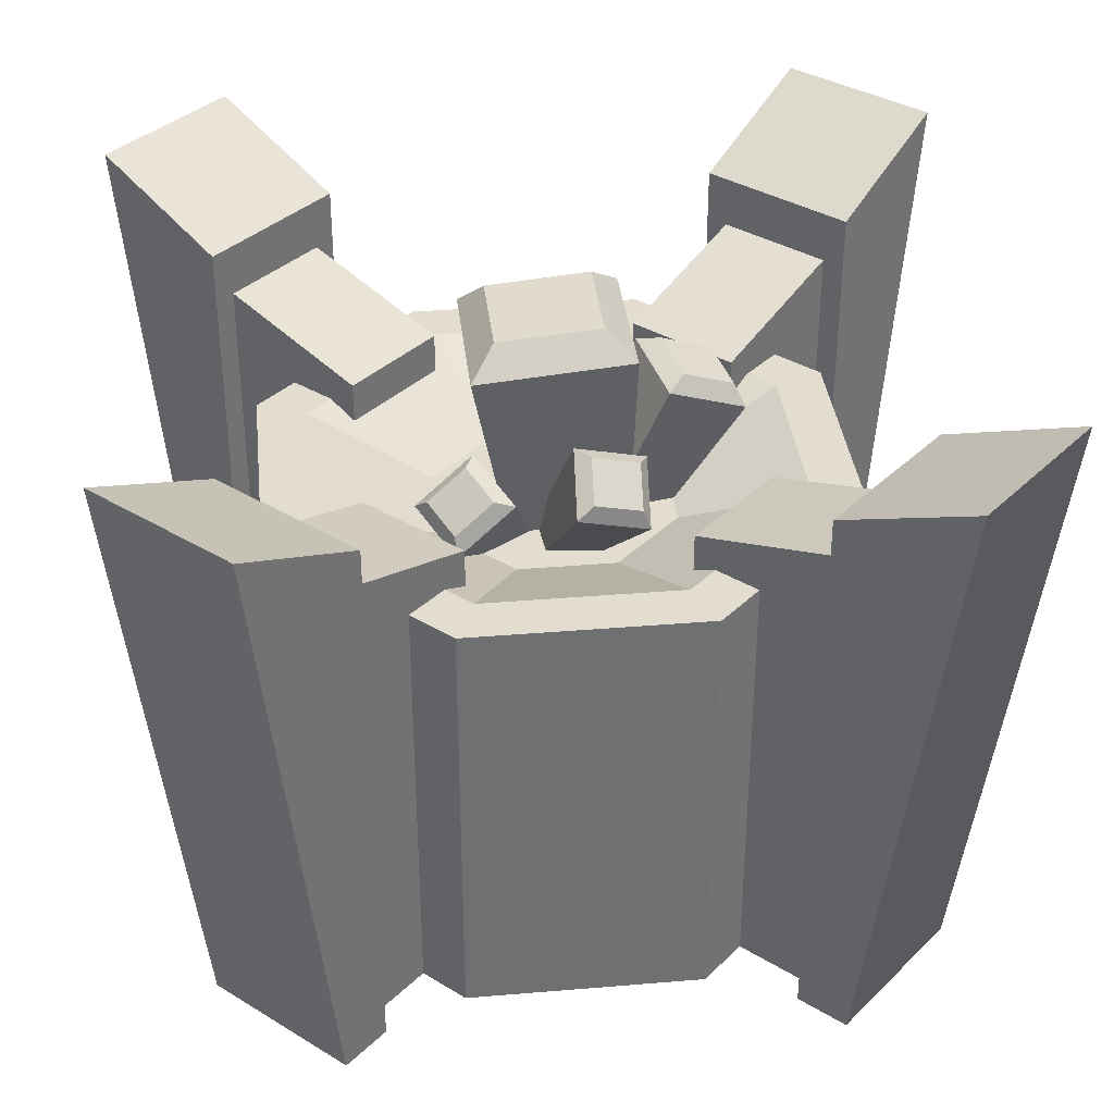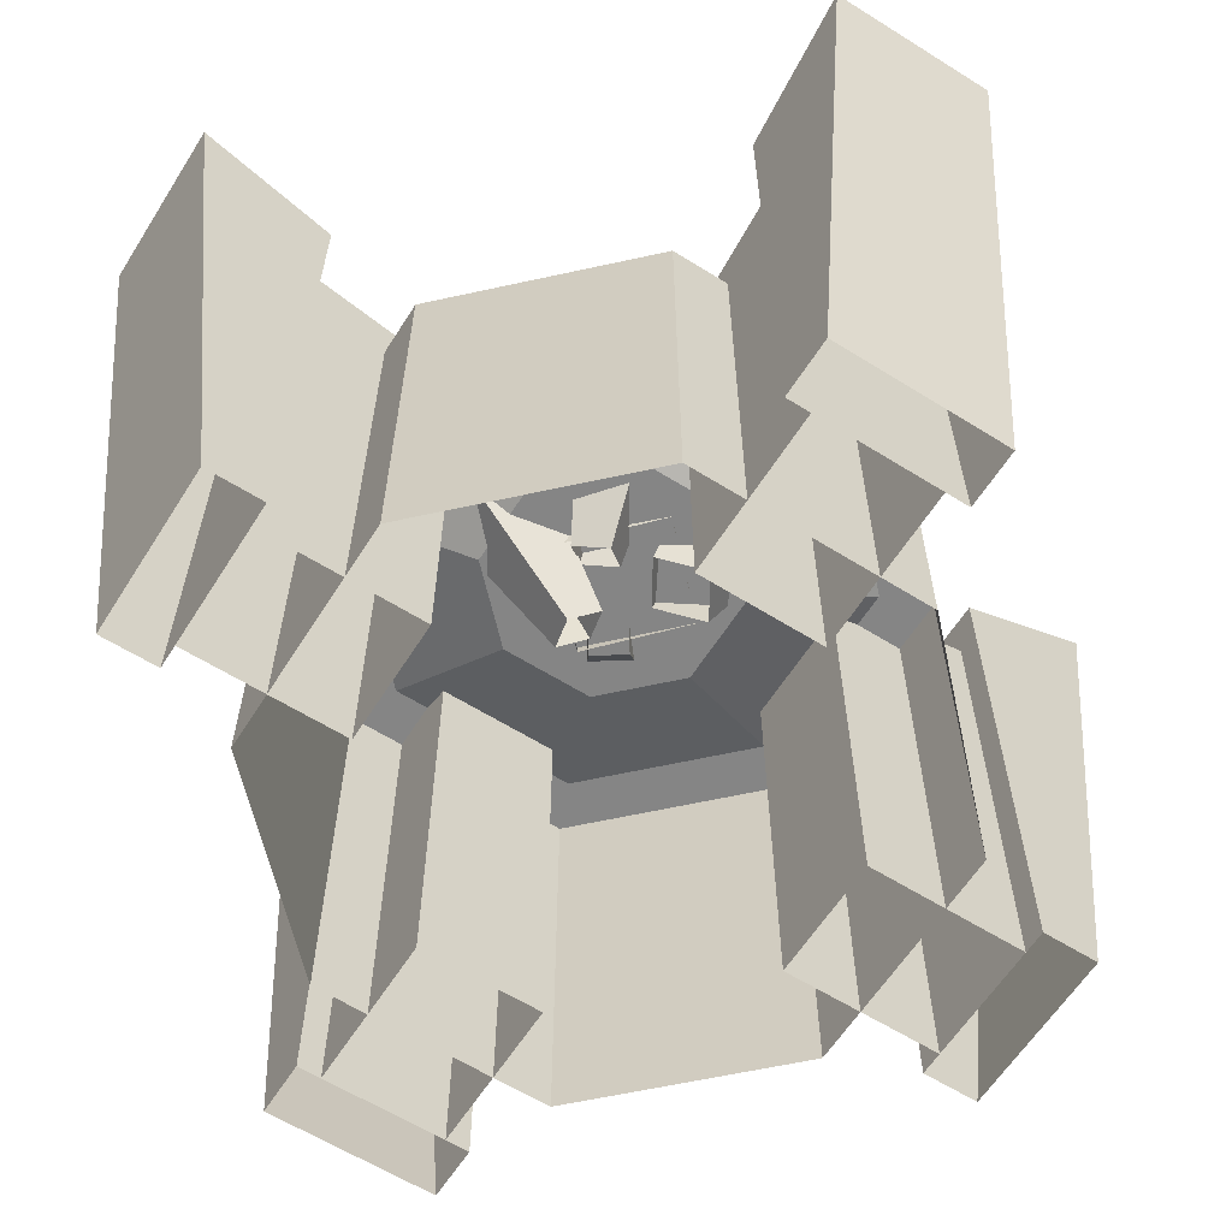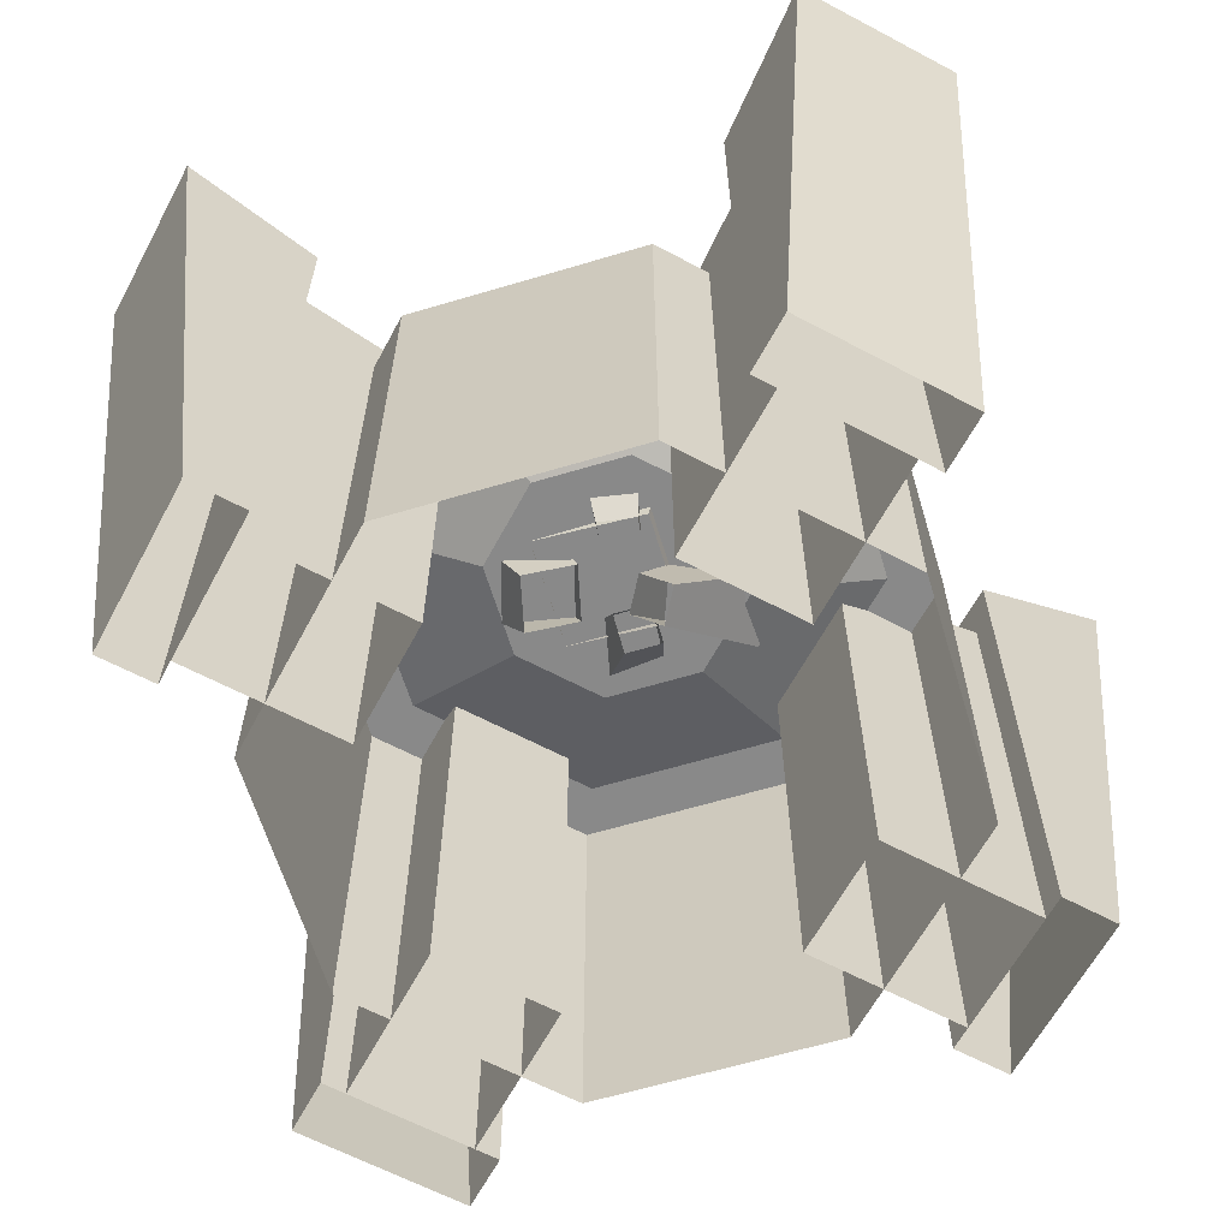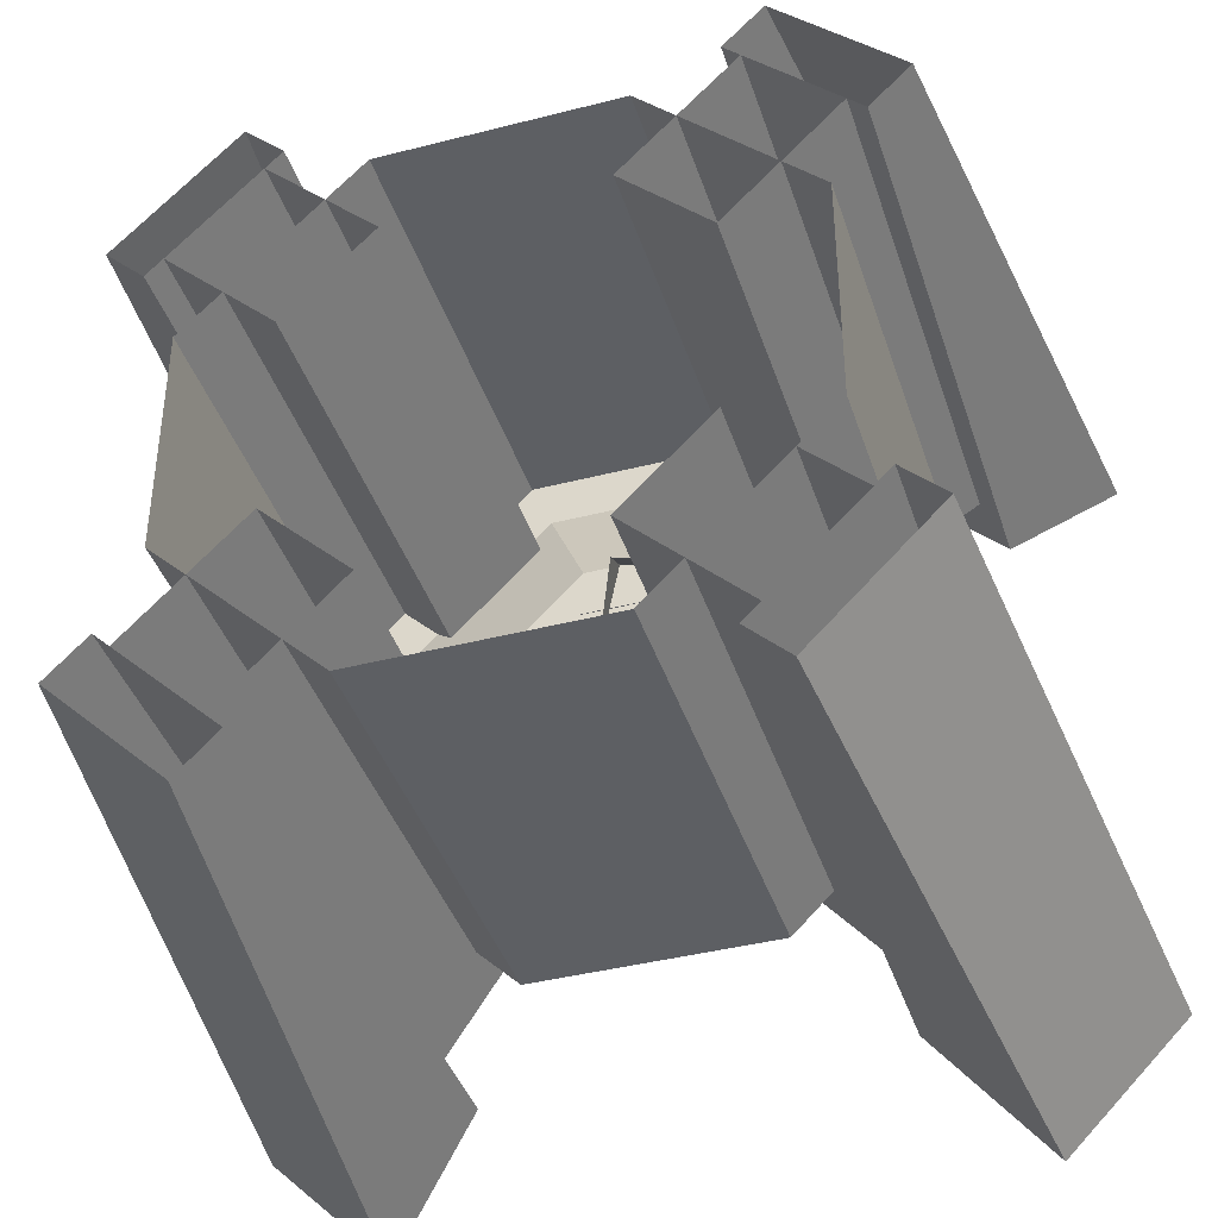
<metadata>
{"format":"obj","ext":"obj","renderer":"f3d","projection":"perspective","resolution":1024,"background":"white","views":[{"elev":35.6,"azim":-96.3,"up":"+Y"},{"elev":-61.7,"azim":-77.4,"up":"+Y"},{"elev":-63.2,"azim":106.8,"up":"+Y"},{"elev":-40.4,"azim":17.5,"up":"+Z"}]}
</metadata>
<code>
g royale_martian_crystal_generator_mesh_lod0
v -1.292 4.878 3.138
v -1.292 -8.866e-06 3.138
v -3.139 -8.946e-06 1.291
v -3.139 4.878 1.291
v 1.296 4.301 -0.5459
v 0.5451 4.301 1.268
v -1.269 4.301 0.5166
v -0.5175 4.301 -1.297
v 0.5451 4.301 -1.297
v -1.269 4.301 -0.5459
v -0.5175 4.301 1.268
v 1.296 4.301 0.5166
v 4.648 7.021 -3.328
v 3.964 2.784e-06 -2.645
v 3.521 2.803e-06 -2.201
v 3.521 6.282 -2.201
v 1.123 5.179 -2.104
v 2.37 5.702 -3.352
v 3.333 5.702 -2.389
v 2.086 5.179 -1.142
v -2.202 6.282 3.574
v -2.202 3.055e-06 3.574
v -2.646 3.075e-06 4.018
v -3.329 7.021 4.701
v -1.142 -4.735e-07 -2.104
v -1.142 5.179 -2.104
v -2.39 5.702 -3.352
v -2.39 3.363e-06 -3.352
v -1.142 5.179 2.14
v -2.39 5.702 3.387
v -3.353 5.702 2.424
v -2.105 5.179 1.177
v 2.086 5.179 -1.142
v 3.333 5.702 -2.389
v 3.333 3.329e-06 -2.389
v 2.086 -6.603e-07 -1.142
v 1.148 5.179 2.084
v 2.111 5.179 1.121
v 3.359 5.702 2.369
v 2.396 5.702 3.332
v -3.139 4.878 1.291
v -3.139 -8.946e-06 1.291
v -3.139 -9.06e-06 -1.32
v -3.139 4.878 -1.32
v -2.105 5.179 -1.142
v -1.142 5.179 -2.104
v -1.142 -4.735e-07 -2.104
v -2.105 -4.314e-07 -1.142
v 4.673 7.021 3.308
v 3.335 7.021 4.646
v 2.208 6.282 3.519
v 3.546 6.282 2.181
v -3.139 4.878 -1.32
v -3.139 -9.06e-06 -1.32
v -1.292 -9.141e-06 -3.167
v -1.292 4.878 -3.167
v 3.166 4.878 -1.32
v 3.166 -9.06e-06 -1.32
v 3.166 -8.946e-06 1.291
v 3.166 4.878 1.291
v 1.32 4.878 -3.167
v 1.32 -9.141e-06 -3.167
v 3.166 -9.06e-06 -1.32
v 3.166 4.878 -1.32
v 2.111 5.179 1.121
v 1.148 5.179 2.084
v 1.148 -2.904e-07 2.084
v 2.111 -3.325e-07 1.121
v 4.648 7.021 -3.328
v 3.521 6.282 -2.201
v 2.183 6.282 -3.539
v 3.31 7.021 -4.666
v -1.067 4.878 -2.625
v -1.292 4.878 -3.167
v 1.32 4.878 -3.167
v 1.095 4.878 -2.625
v 2.624 4.878 1.067
v 3.166 4.878 1.291
v 1.32 4.878 3.138
v 1.095 4.878 2.596
v 1.095 4.878 2.596
v 1.32 4.878 3.138
v -1.292 4.878 3.138
v -1.067 4.878 2.596
v -2.597 4.878 1.067
v -3.139 4.878 1.291
v -3.139 4.878 -1.32
v -2.597 4.878 -1.096
v 2.624 4.878 -1.096
v 3.166 4.878 -1.32
v 3.166 4.878 1.291
v 2.624 4.878 1.067
v -2.597 4.878 -1.096
v -3.139 4.878 -1.32
v -1.292 4.878 -3.167
v -1.067 4.878 -2.625
v -1.067 4.878 2.596
v -1.292 4.878 3.138
v -3.139 4.878 1.291
v -2.597 4.878 1.067
v 0.5451 4.301 1.268
v 1.095 4.878 2.596
v -1.067 4.878 2.596
v -0.5175 4.301 1.268
v -1.269 4.301 -0.5459
v -2.597 4.878 -1.096
v -1.067 4.878 -2.625
v -0.5175 4.301 -1.297
v 1.296 4.301 0.5166
v 2.624 4.878 1.067
v 1.095 4.878 2.596
v 0.5451 4.301 1.268
v -0.5175 4.301 -1.297
v -1.067 4.878 -2.625
v 1.095 4.878 -2.625
v 0.5451 4.301 -1.297
v 0.5451 4.301 -1.297
v 1.095 4.878 -2.625
v 2.624 4.878 -1.096
v 1.296 4.301 -0.5459
v -1.269 4.301 0.5166
v -2.597 4.878 1.067
v -2.597 4.878 -1.096
v -1.269 4.301 -0.5459
v -0.5175 4.301 1.268
v -1.067 4.878 2.596
v -2.597 4.878 1.067
v -1.269 4.301 0.5166
v 1.095 4.878 -2.625
v 1.32 4.878 -3.167
v 3.166 4.878 -1.32
v 2.624 4.878 -1.096
v 3.31 7.021 -4.666
v 2.626 2.725e-06 -3.983
v 3.964 2.784e-06 -2.645
v 4.648 7.021 -3.328
v 1.32 4.878 3.138
v 1.32 -8.866e-06 3.138
v -1.292 -8.866e-06 3.138
v -1.292 4.878 3.138
v -4.667 7.021 -3.328
v -3.54 6.282 -2.201
v -3.54 2.879e-06 -2.201
v -3.984 2.784e-06 -2.645
v -4.667 7.021 3.363
v -3.54 6.282 2.237
v -2.202 6.282 3.574
v -3.329 7.021 4.701
v 4.673 7.021 3.308
v 3.546 6.282 2.181
v 3.546 3.071e-06 2.181
v 3.99 3.014e-06 2.625
v 2.111 5.179 1.121
v 2.111 -3.325e-07 1.121
v 3.359 3.613e-06 2.369
v 3.359 5.702 2.369
v -3.329 7.021 -4.666
v -4.667 7.021 -3.328
v -3.984 2.784e-06 -2.645
v -2.646 2.725e-06 -3.983
v -1.142 -5.168e-07 2.14
v -2.39 3.581e-06 3.387
v -2.39 5.702 3.387
v -1.142 5.179 2.14
v -1.167 4.69 -1.176
v -0.7321 4.852 -1.434
v -0.5946 5.16 -1.008
v -1.029 4.998 -0.7504
v 2.086 5.179 -1.142
v 2.086 -6.603e-07 -1.142
v 1.123 -7.023e-07 -2.104
v 1.123 5.179 -2.104
v 1.296 4.301 -0.5459
v 2.624 4.878 -1.096
v 2.624 4.878 1.067
v 1.296 4.301 0.5166
v -1.142 5.179 -2.104
v -2.105 5.179 -1.142
v -3.353 5.702 -2.389
v -2.39 5.702 -3.352
v 2.208 6.282 3.519
v 3.335 7.021 4.646
v 2.652 3.072e-06 3.963
v 2.208 3.129e-06 3.519
v -2.202 6.282 -3.539
v -3.329 7.021 -4.666
v -2.646 2.725e-06 -3.983
v -2.202 2.821e-06 -3.539
v -4.667 7.021 -3.328
v -3.329 7.021 -4.666
v -2.202 6.282 -3.539
v -3.54 6.282 -2.201
v -2.105 5.179 -1.142
v -2.105 -4.314e-07 -1.142
v -3.353 3.405e-06 -2.389
v -3.353 5.702 -2.389
v -1.037 4.93 -0.525
v -1.243 4.468 -1.164
v -1.167 4.69 -1.176
v -1.029 4.998 -0.7504
v 3.335 7.021 4.646
v 4.673 7.021 3.308
v 3.99 3.014e-06 2.625
v 2.652 3.072e-06 3.963
v 0.3608 6.03 1.165
v 0.525 5.777 1.734
v -0.1125 5.706 1.886
v -0.2767 5.959 1.317
v 2.183 6.282 -3.539
v 2.183 2.744e-06 -3.539
v 2.626 2.725e-06 -3.983
v 3.31 7.021 -4.666
v -1.292 4.878 -3.167
v -1.292 -9.141e-06 -3.167
v 1.32 -9.141e-06 -3.167
v 1.32 4.878 -3.167
v -4.667 7.021 3.363
v -3.984 3.016e-06 2.68
v -3.54 2.997e-06 2.237
v -3.54 6.282 2.237
v 1.148 -2.904e-07 2.084
v 1.148 5.179 2.084
v 2.396 5.702 3.332
v 2.396 3.655e-06 3.332
v 3.166 4.878 1.291
v 3.166 -8.946e-06 1.291
v 1.32 -8.866e-06 3.138
v 1.32 4.878 3.138
v -2.105 5.179 1.177
v -3.353 5.702 2.424
v -3.353 3.539e-06 2.424
v -2.105 -5.589e-07 1.177
v -2.202 6.282 -3.539
v -2.202 2.821e-06 -3.539
v -3.54 2.879e-06 -2.201
v -3.54 6.282 -2.201
v 2.183 6.282 -3.539
v 3.521 6.282 -2.201
v 3.521 2.803e-06 -2.201
v 2.183 2.744e-06 -3.539
v 2.208 6.282 3.519
v 2.208 3.129e-06 3.519
v 3.546 3.071e-06 2.181
v 3.546 6.282 2.181
v -2.202 6.282 3.574
v -3.54 6.282 2.237
v -3.54 2.997e-06 2.237
v -2.202 3.055e-06 3.574
v -3.329 7.021 4.701
v -2.646 3.075e-06 4.018
v -3.984 3.016e-06 2.68
v -4.667 7.021 3.363
v -0.8227 6.302 -0.9532
v -0.5715 4.182 -0.5349
v 0.6798 4.182 -0.5349
v 0.931 6.302 -0.9532
v -0.3787 5.175 -0.9144
v 0.2972 3.697 -0.3158
v -0.05313 3.566 -0.1084
v -1.037 4.93 -0.525
v 1.123 -7.023e-07 -2.104
v 2.37 3.287e-06 -3.352
v 2.37 5.702 -3.352
v 1.123 5.179 -2.104
v 0.931 6.302 -0.9532
v 0.6798 4.182 -0.5349
v 0.6798 4.292 0.7223
v 0.931 6.452 0.7663
v 0.931 6.302 -0.9532
v 0.931 6.452 0.7663
v 0.6384 6.718 0.4493
v 0.6384 6.619 -0.6872
v -1.243 4.468 -1.164
v -0.5851 4.713 -1.554
v -0.7321 4.852 -1.434
v -1.167 4.69 -1.176
v 0.931 6.452 0.7663
v -0.8227 6.452 0.7663
v -0.5301 6.718 0.4493
v 0.6384 6.718 0.4493
v -0.8227 6.302 -0.9532
v 0.931 6.302 -0.9532
v 0.6384 6.619 -0.6872
v -0.5301 6.619 -0.6872
v 0.6384 6.619 -0.6872
v 0.6384 6.718 0.4493
v -0.5301 6.718 0.4493
v -0.5301 6.619 -0.6872
v -0.4776 5.855 1.142
v -0.2563 4.118 0.4582
v 0.3449 4.185 0.3145
v 0.4791 5.962 0.9137
v 0.7276 5.58 1.774
v 0.5049 3.939 0.8687
v -0.09634 3.872 1.012
v -0.2292 5.473 2.003
v -0.8227 6.452 0.7663
v -0.5715 4.292 0.7223
v -0.5715 4.182 -0.5349
v -0.8227 6.302 -0.9532
v 0.4791 5.962 0.9137
v 0.3449 4.185 0.3145
v 0.5049 3.939 0.8687
v 0.7276 5.58 1.774
v 1.812 5.397 -0.7717
v 1.942 5.378 0.02024
v 1.888 5.571 -0.1043
v 1.802 5.583 -0.6277
v -1.667 4.984 0.8021
v -1.779 5.21 0.02666
v -1.724 5.355 0.2041
v -1.65 5.204 0.7208
v 0.4791 5.962 0.9137
v 0.7276 5.58 1.774
v 0.525 5.777 1.734
v 0.3608 6.03 1.165
v -1.008 5.441 0.84
v -1.667 4.984 0.8021
v -1.65 5.204 0.7208
v -1.214 5.507 0.7459
v -1.724 5.355 0.2041
v -1.289 5.657 0.2292
v -1.214 5.507 0.7459
v -1.65 5.204 0.7208
v -1.667 4.984 0.8021
v -0.5911 3.822 0.1001
v -0.6492 3.939 -0.3004
v -1.779 5.21 0.02666
v -1.243 4.468 -1.164
v -0.1597 3.328 -0.4387
v 0.1907 3.458 -0.6461
v -0.5851 4.713 -1.554
v -1.121 5.667 0.0646
v -0.2984 4.183 -0.2802
v -0.2404 4.066 0.1203
v -1.008 5.441 0.84
v -1.008 5.441 0.84
v -0.2404 4.066 0.1203
v -0.5911 3.822 0.1001
v -1.667 4.984 0.8021
v -0.2292 5.473 2.003
v -0.4776 5.855 1.142
v -0.2767 5.959 1.317
v -0.1125 5.706 1.886
v -0.5851 4.713 -1.554
v -0.3787 5.175 -0.9144
v -0.5946 5.16 -1.008
v -0.7321 4.852 -1.434
v 1.285 5.846 0.139
v 1.155 5.865 -0.6529
v 1.364 5.895 -0.5486
v 1.45 5.883 -0.02516
v -1.121 5.667 0.0646
v -1.008 5.441 0.84
v -1.214 5.507 0.7459
v -1.289 5.657 0.2292
v 1.802 5.583 -0.6277
v 1.888 5.571 -0.1043
v 1.45 5.883 -0.02516
v 1.364 5.895 -0.5486
v 0.931 6.452 0.7663
v 0.6798 4.292 0.7223
v -0.5715 4.292 0.7223
v -0.8227 6.452 0.7663
v -1.779 5.21 0.02666
v -0.6492 3.939 -0.3004
v -0.2984 4.183 -0.2802
v -1.121 5.667 0.0646
v 1.155 5.865 -0.6529
v 0.3701 4.348 -0.3698
v 0.7095 4.106 -0.4311
v 1.812 5.397 -0.7717
v 1.285 5.846 0.139
v 0.4392 4.338 0.05205
v 0.3701 4.348 -0.3698
v 1.155 5.865 -0.6529
v -0.8227 6.452 0.7663
v -0.8227 6.302 -0.9532
v -0.5301 6.619 -0.6872
v -0.5301 6.718 0.4493
v 1.942 5.378 0.02024
v 1.285 5.846 0.139
v 1.45 5.883 -0.02516
v 1.888 5.571 -0.1043
v -0.4776 5.855 1.142
v 0.4791 5.962 0.9137
v 0.3608 6.03 1.165
v -0.2767 5.959 1.317
v 0.7276 5.58 1.774
v -0.2292 5.473 2.003
v -0.1125 5.706 1.886
v 0.525 5.777 1.734
v -0.2292 5.473 2.003
v -0.09634 3.872 1.012
v -0.2563 4.118 0.4582
v -0.4776 5.855 1.142
v 1.942 5.378 0.02024
v 0.7786 4.096 -0.009279
v 0.4392 4.338 0.05205
v 1.285 5.846 0.139
v -1.037 4.93 -0.525
v -0.05313 3.566 -0.1084
v -0.1597 3.328 -0.4387
v -1.243 4.468 -1.164
v -0.5851 4.713 -1.554
v 0.1907 3.458 -0.6461
v 0.2972 3.697 -0.3158
v -0.3787 5.175 -0.9144
v 1.812 5.397 -0.7717
v 0.7095 4.106 -0.4311
v 0.7786 4.096 -0.009279
v 1.942 5.378 0.02024
v -1.779 5.21 0.02666
v -1.121 5.667 0.0646
v -1.289 5.657 0.2292
v -1.724 5.355 0.2041
v -0.3787 5.175 -0.9144
v -1.037 4.93 -0.525
v -1.029 4.998 -0.7504
v -0.5946 5.16 -1.008
v 1.155 5.865 -0.6529
v 1.812 5.397 -0.7717
v 1.802 5.583 -0.6277
v 1.364 5.895 -0.5486
v -2.105 5.179 1.177
v -2.105 -5.589e-07 1.177
v -1.142 -5.168e-07 2.14
v -1.142 5.179 2.14
g royale_martian_crystal_generator_mesh_lod0_0
f 3 2 1
f 4 3 1
f 7 6 5
f 8 7 5
f 9 8 5
f 10 7 8
f 11 6 7
f 5 6 12
f 15 14 13
f 16 15 13
f 19 18 17
f 20 19 17
f 23 22 21
f 24 23 21
f 27 26 25
f 28 27 25
f 31 30 29
f 32 31 29
f 35 34 33
f 36 35 33
f 39 38 37
f 40 39 37
f 43 42 41
f 44 43 41
f 47 46 45
f 48 47 45
f 51 50 49
f 52 51 49
f 55 54 53
f 56 55 53
f 59 58 57
f 60 59 57
f 63 62 61
f 64 63 61
f 67 66 65
f 68 67 65
f 71 70 69
f 72 71 69
f 75 74 73
f 76 75 73
f 79 78 77
f 80 79 77
f 83 82 81
f 84 83 81
f 87 86 85
f 88 87 85
f 91 90 89
f 92 91 89
f 95 94 93
f 96 95 93
f 99 98 97
f 100 99 97
f 103 102 101
f 104 103 101
f 107 106 105
f 108 107 105
f 111 110 109
f 112 111 109
f 115 114 113
f 116 115 113
f 119 118 117
f 120 119 117
f 123 122 121
f 124 123 121
f 127 126 125
f 128 127 125
f 131 130 129
f 132 131 129
f 135 134 133
f 136 135 133
f 139 138 137
f 140 139 137
f 143 142 141
f 144 143 141
f 147 146 145
f 148 147 145
f 151 150 149
f 152 151 149
f 155 154 153
f 156 155 153
f 159 158 157
f 160 159 157
f 163 162 161
f 164 163 161
f 167 166 165
f 168 167 165
f 171 170 169
f 172 171 169
f 175 174 173
f 176 175 173
f 179 178 177
f 180 179 177
f 183 182 181
f 184 183 181
f 187 186 185
f 188 187 185
f 191 190 189
f 192 191 189
f 195 194 193
f 196 195 193
f 199 198 197
f 200 199 197
f 203 202 201
f 204 203 201
f 207 206 205
f 208 207 205
f 211 210 209
f 212 211 209
f 215 214 213
f 216 215 213
f 219 218 217
f 220 219 217
f 223 222 221
f 224 223 221
f 227 226 225
f 228 227 225
f 231 230 229
f 232 231 229
f 235 234 233
f 236 235 233
f 239 238 237
f 240 239 237
f 243 242 241
f 244 243 241
f 247 246 245
f 248 247 245
f 251 250 249
f 252 251 249
f 255 254 253
f 256 255 253
f 259 258 257
f 260 259 257
f 263 262 261
f 264 263 261
f 267 266 265
f 268 267 265
f 271 270 269
f 272 271 269
f 275 274 273
f 276 275 273
f 279 278 277
f 280 279 277
f 283 282 281
f 284 283 281
f 287 286 285
f 288 287 285
f 291 290 289
f 292 291 289
f 295 294 293
f 296 295 293
f 299 298 297
f 300 299 297
f 303 302 301
f 304 303 301
f 307 306 305
f 308 307 305
f 311 310 309
f 312 311 309
f 315 314 313
f 316 315 313
f 319 318 317
f 320 319 317
f 323 322 321
f 324 323 321
f 327 326 325
f 328 327 325
f 331 330 329
f 332 331 329
f 335 334 333
f 336 335 333
f 339 338 337
f 340 339 337
f 343 342 341
f 344 343 341
f 347 346 345
f 348 347 345
f 351 350 349
f 352 351 349
f 355 354 353
f 356 355 353
f 359 358 357
f 360 359 357
f 363 362 361
f 364 363 361
f 367 366 365
f 368 367 365
f 371 370 369
f 372 371 369
f 375 374 373
f 376 375 373
f 379 378 377
f 380 379 377
f 383 382 381
f 384 383 381
f 387 386 385
f 388 387 385
f 391 390 389
f 392 391 389
f 395 394 393
f 396 395 393
f 399 398 397
f 400 399 397
f 403 402 401
f 404 403 401
f 407 406 405
f 408 407 405
f 411 410 409
f 412 411 409
f 415 414 413
f 416 415 413
f 419 418 417
f 420 419 417
f 423 422 421
f 424 423 421
f 427 426 425
f 428 427 425

</code>
